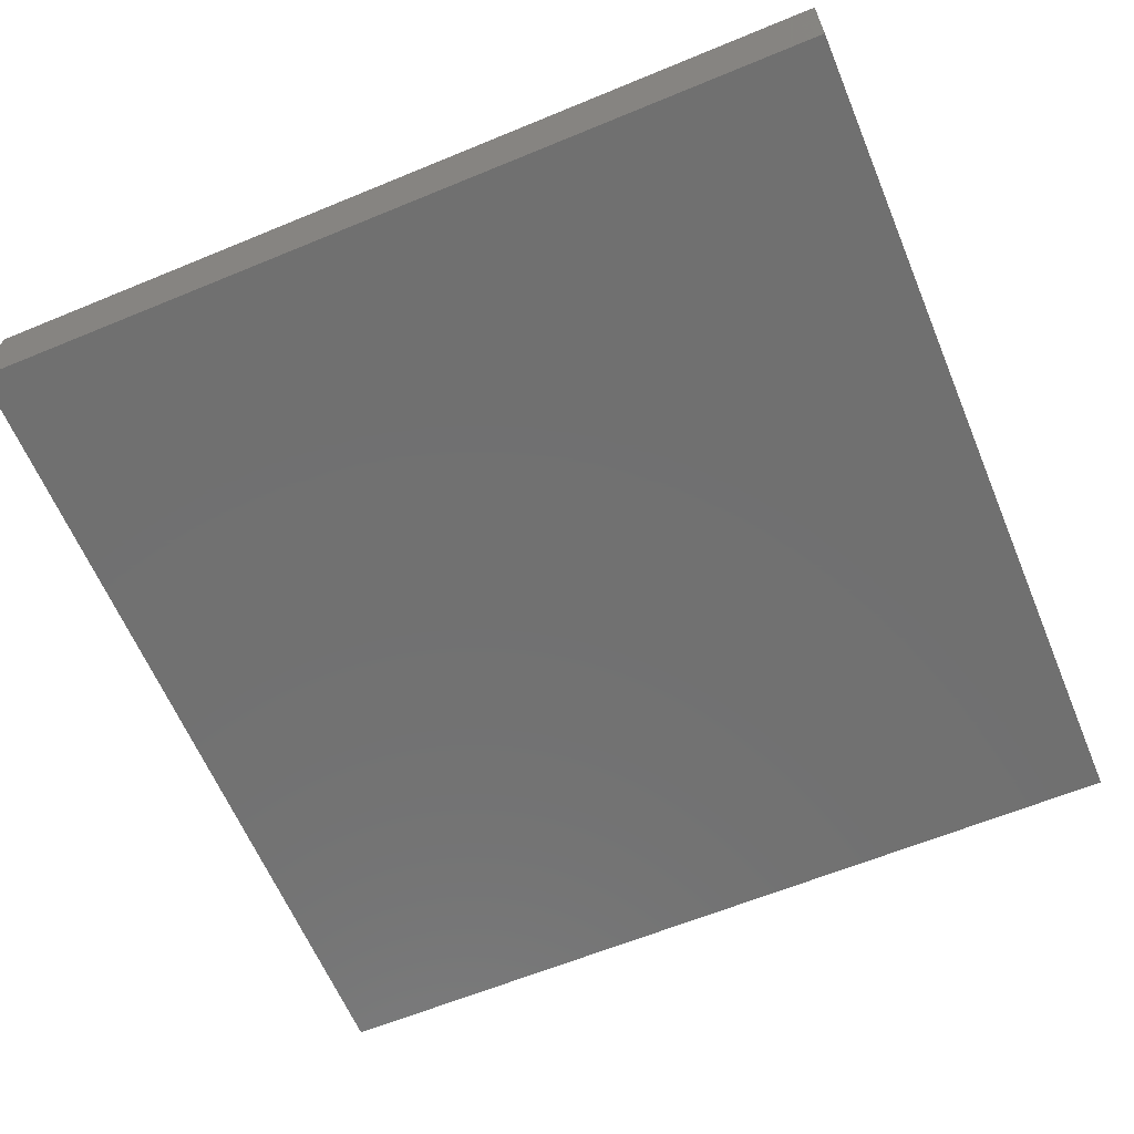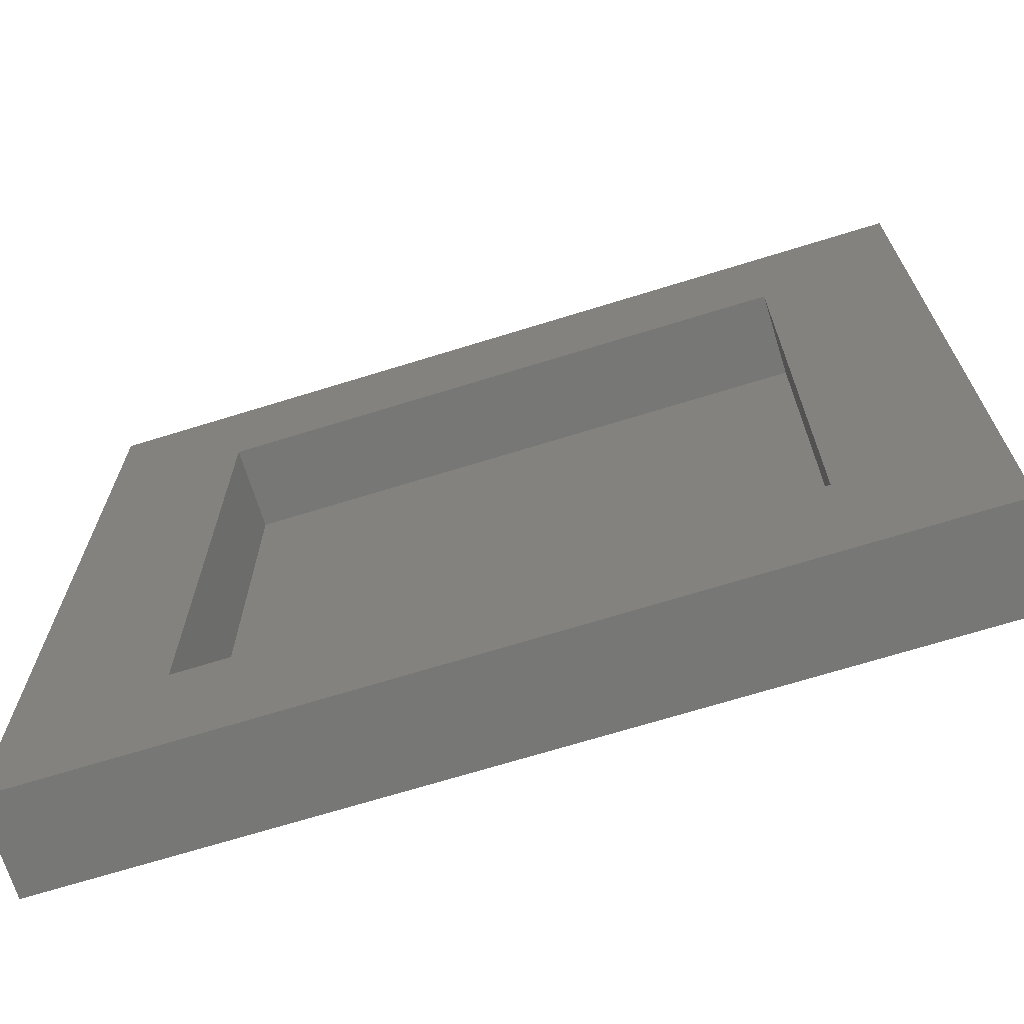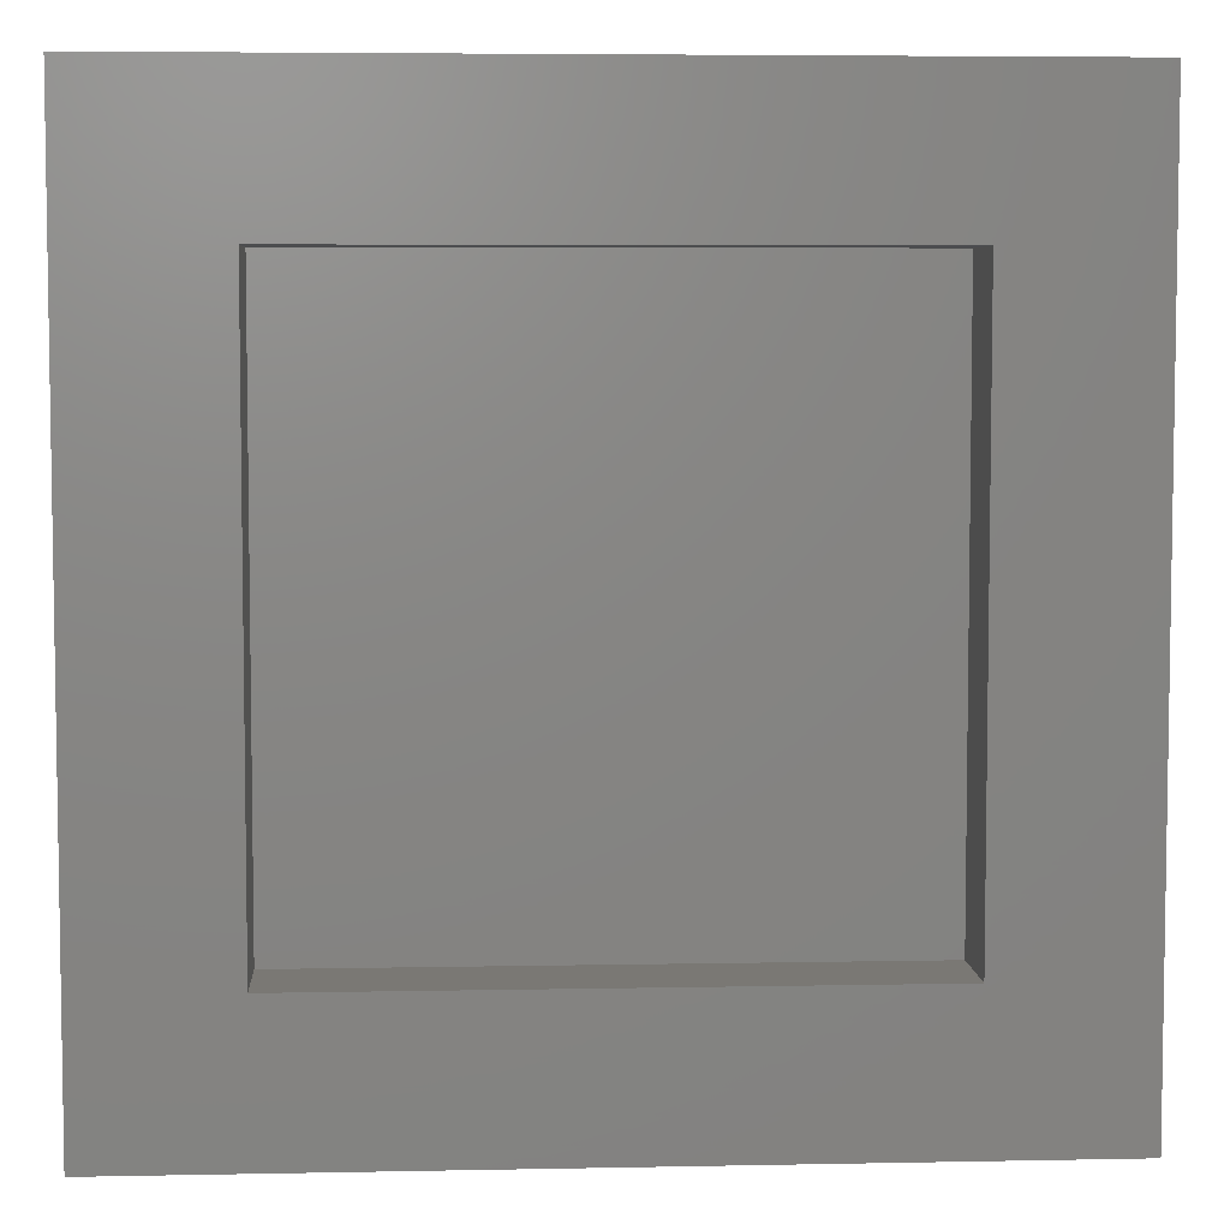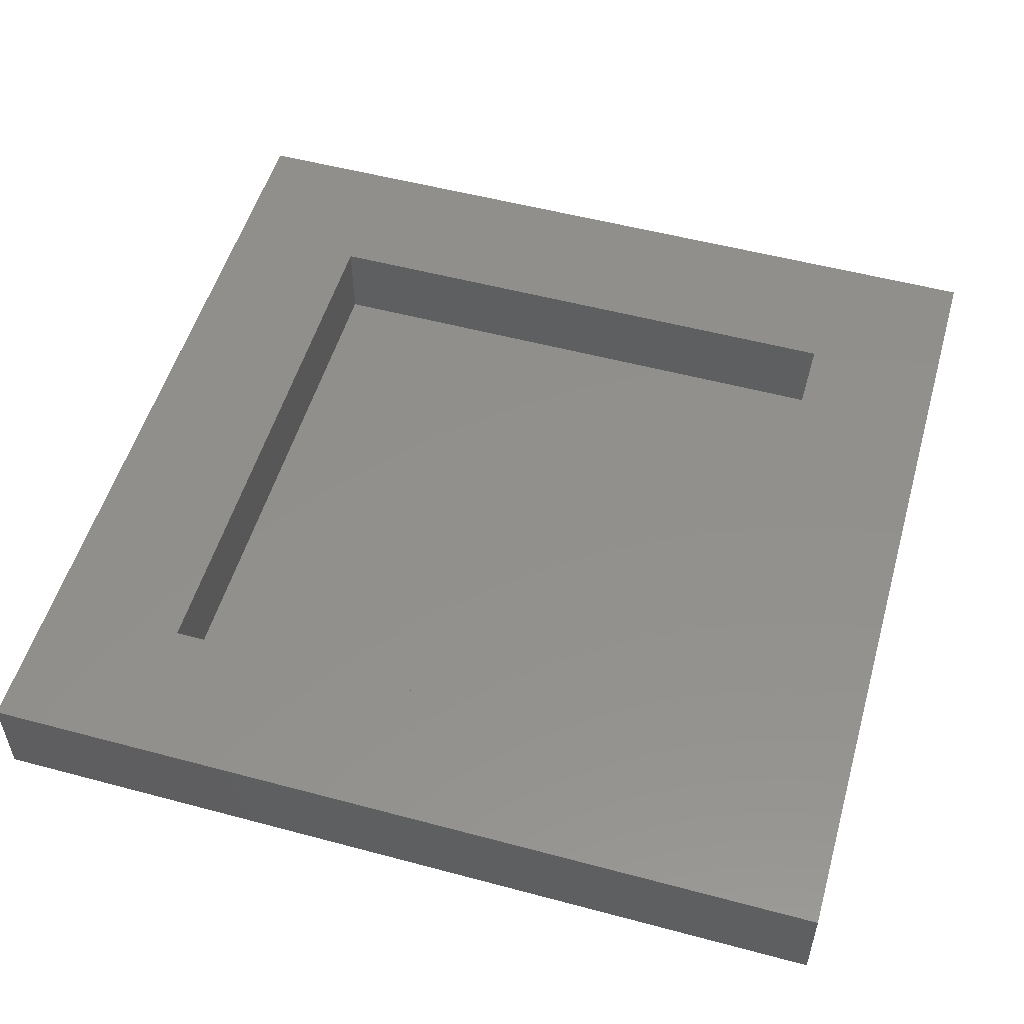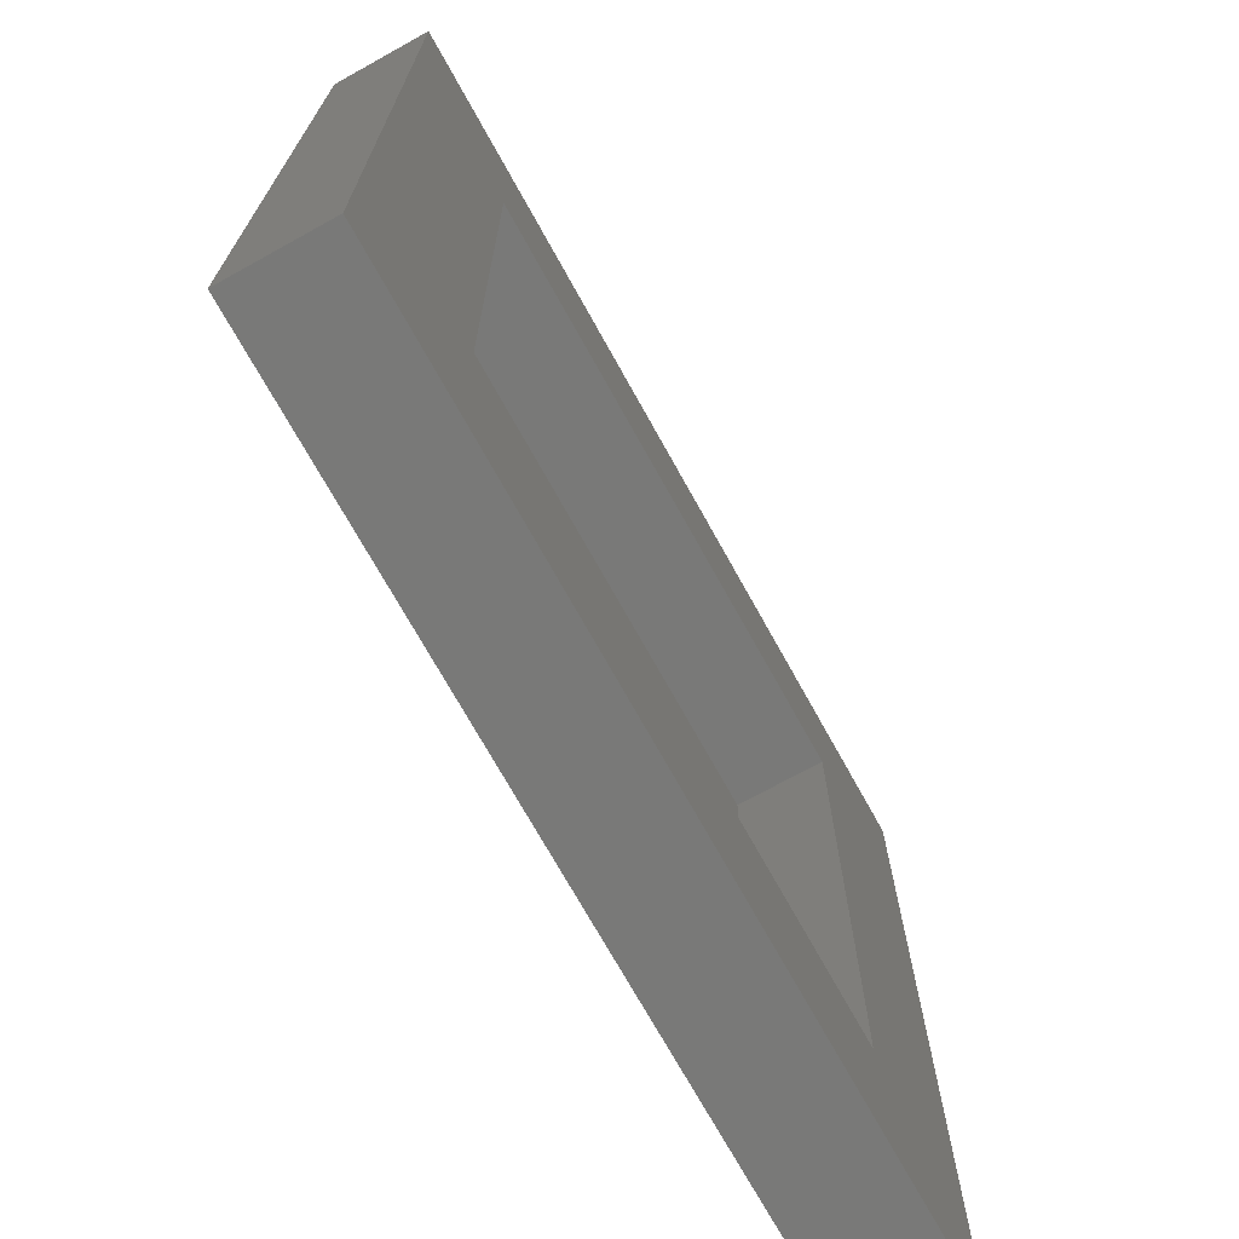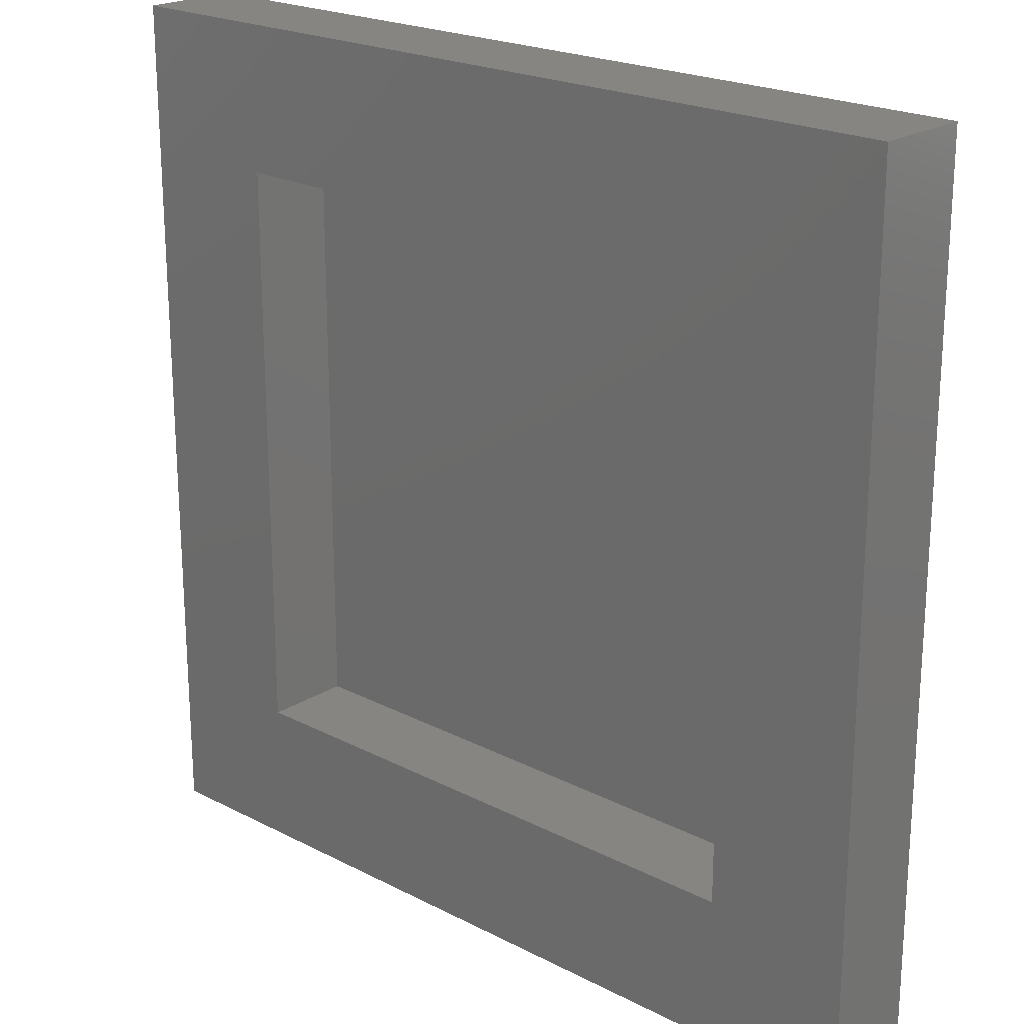
<metadata>
{"format":"stl","ext":"stl","renderer":"f3d","projection":"perspective","resolution":1024,"background":"white","views":[{"elev":-62.6,"azim":-157.3,"up":"+Z"},{"elev":-69.6,"azim":17.2,"up":"+Y"},{"elev":5.6,"azim":-3.5,"up":"+Y"},{"elev":53.0,"azim":-164.0,"up":"+Z"},{"elev":-71.8,"azim":-61.0,"up":"+Y"},{"elev":21.5,"azim":42.4,"up":"+Y"}]}
</metadata>
<code>
# stl→obj: 16 verts, 28 faces
v 90 0 10
v 90 90 0
v 90 90 10
v 90 0 0
v 75.05 75.05 10
v 14.95 75.05 10
v 0 90 10
v 14.95 14.95 10
v 75.05 14.95 10
v 0 0 10
v 14.95 75.05 1
v 75.05 14.95 1
v 75.05 75.05 1
v 14.95 14.95 1
v 0 0 0
v 0 90 0
f 1 2 3
f 2 1 4
f 3 5 1
f 3 6 5
f 6 7 8
f 7 6 3
f 9 1 5
f 8 1 9
f 8 10 1
f 10 8 7
f 11 12 13
f 12 11 14
f 15 7 16
f 7 15 10
f 2 7 3
f 7 2 16
f 15 1 10
f 1 15 4
f 8 11 6
f 11 8 14
f 11 5 6
f 5 11 13
f 12 5 13
f 5 12 9
f 12 8 9
f 8 12 14
f 15 2 4
f 2 15 16

</code>
